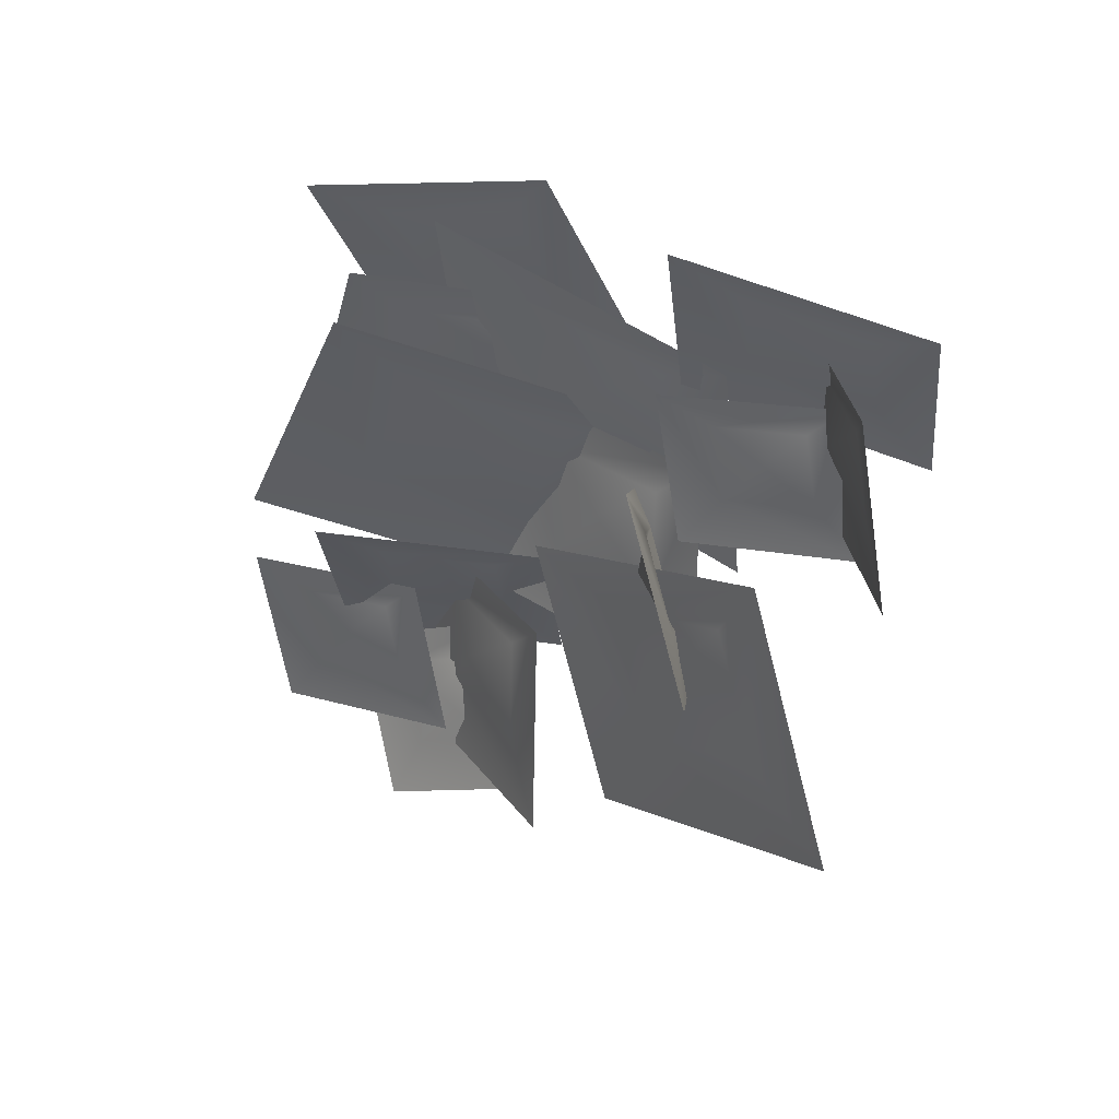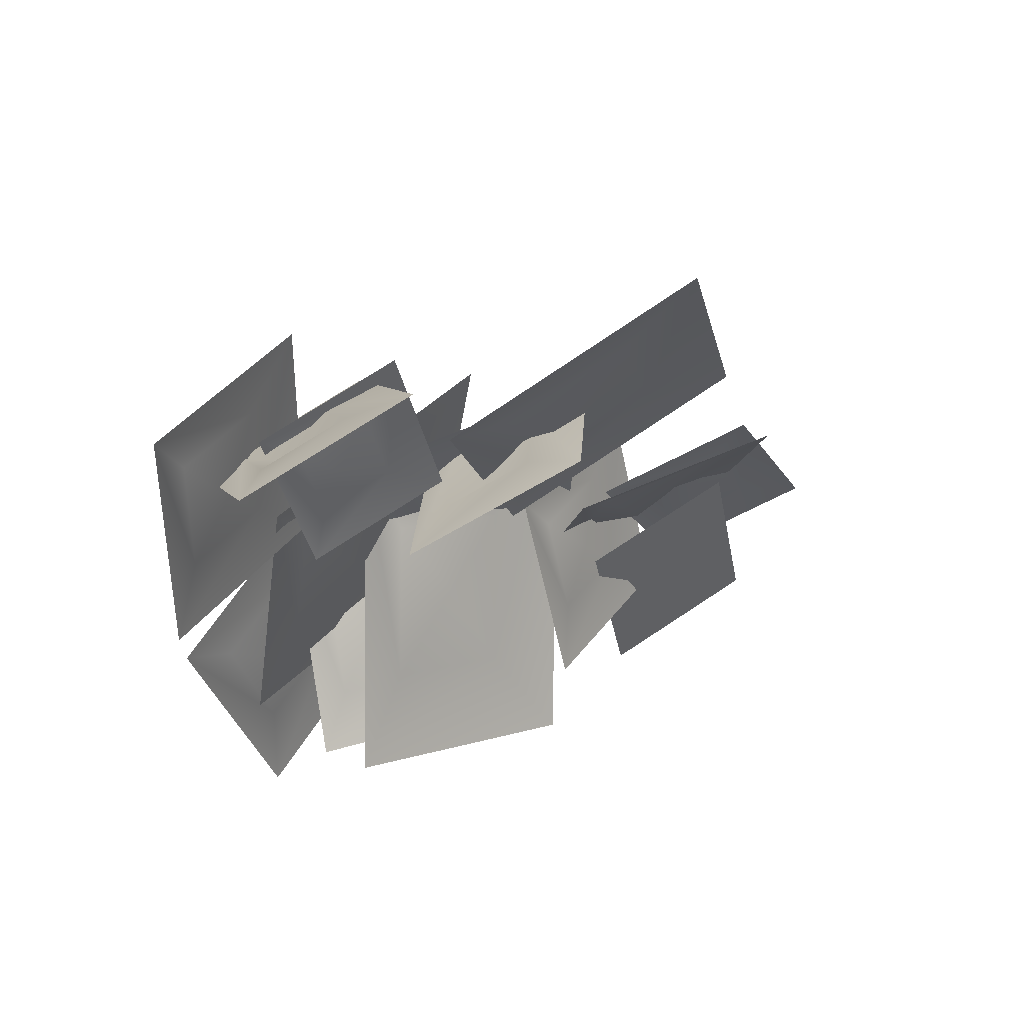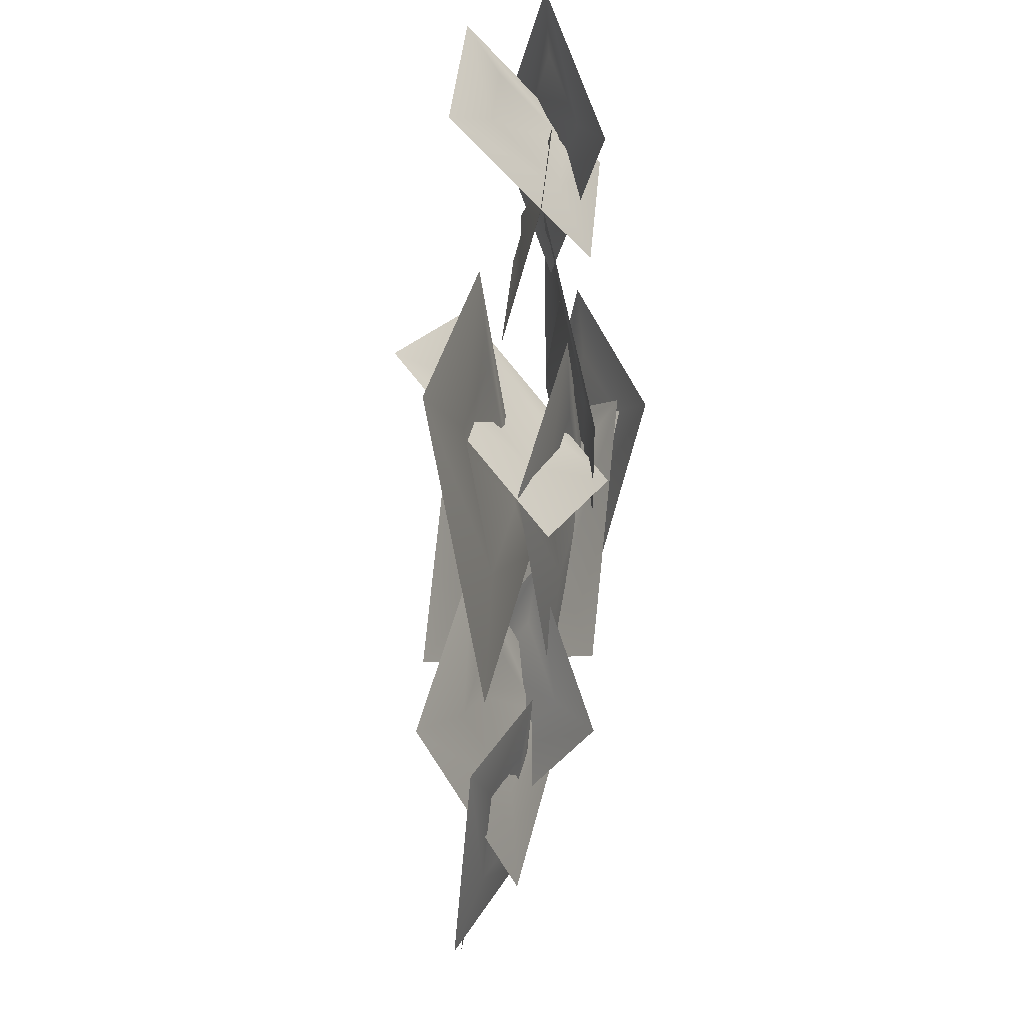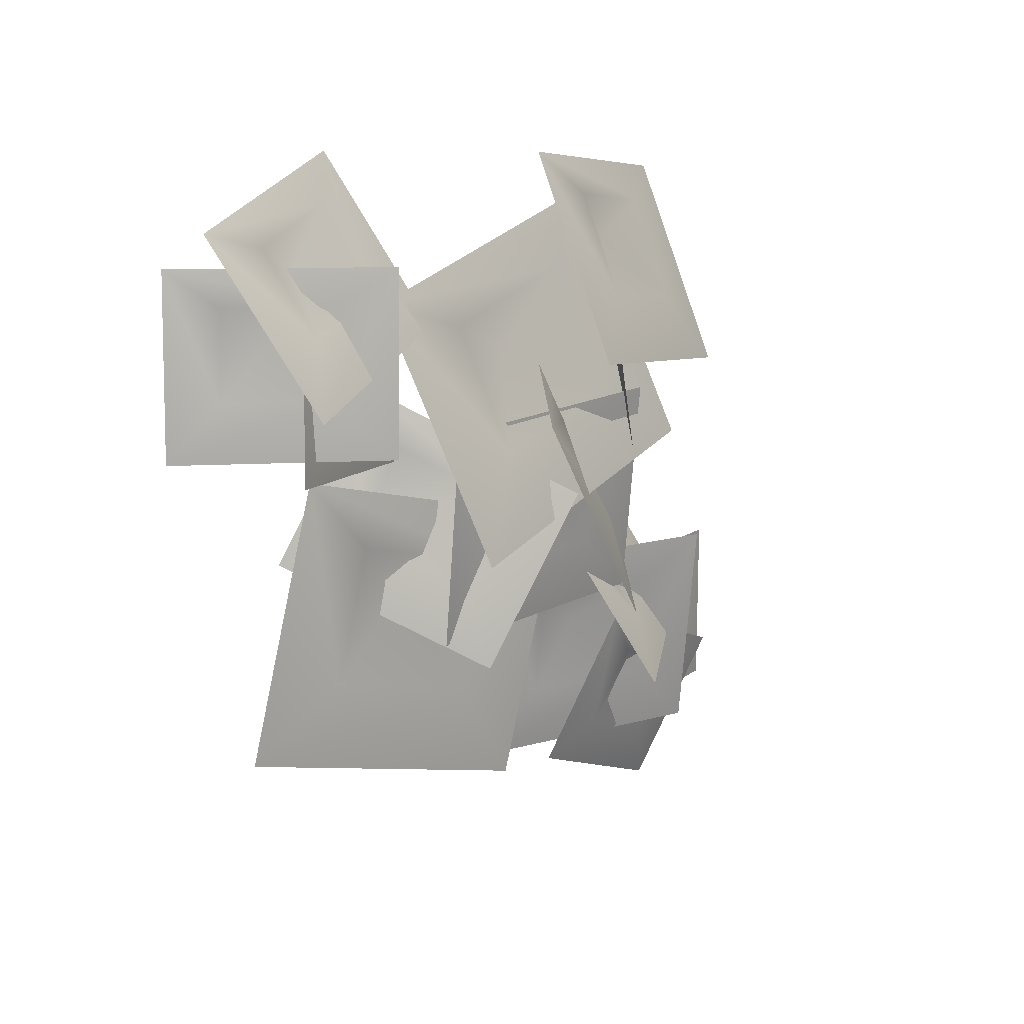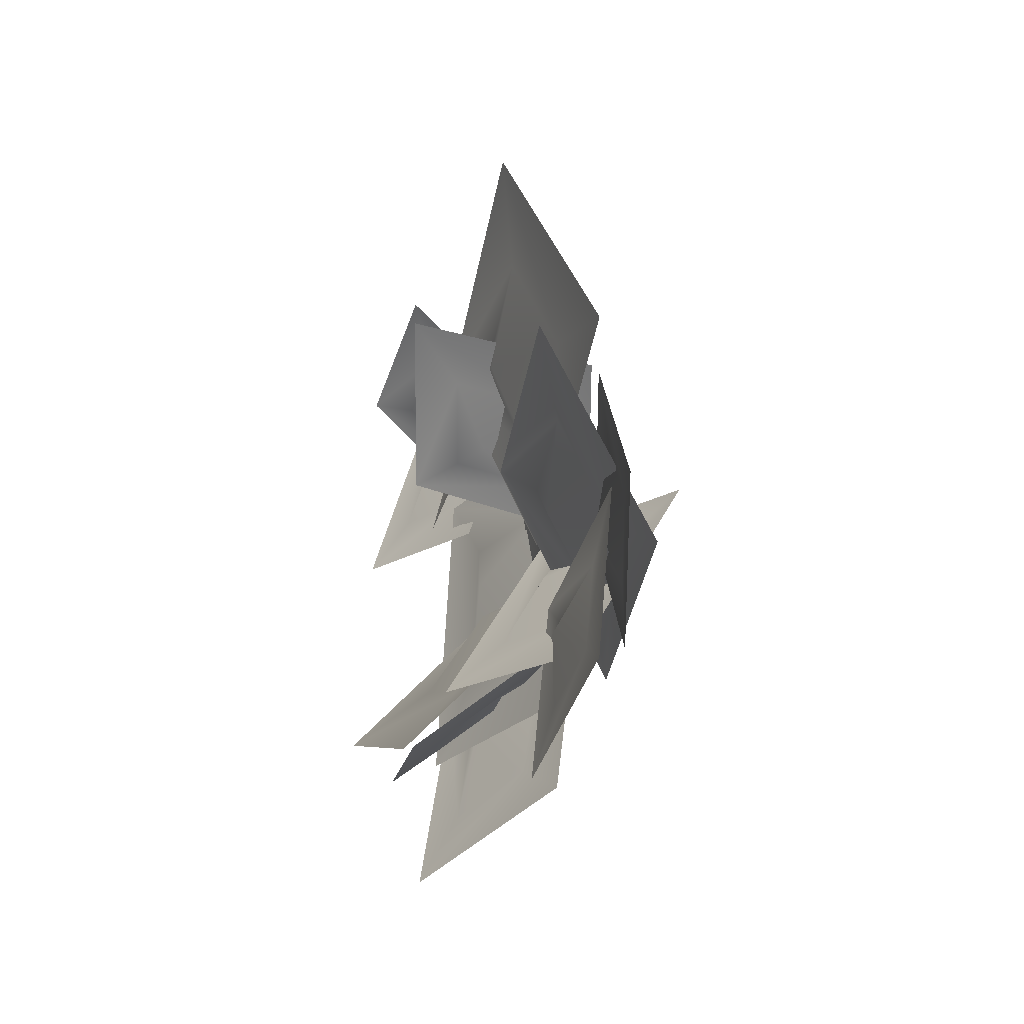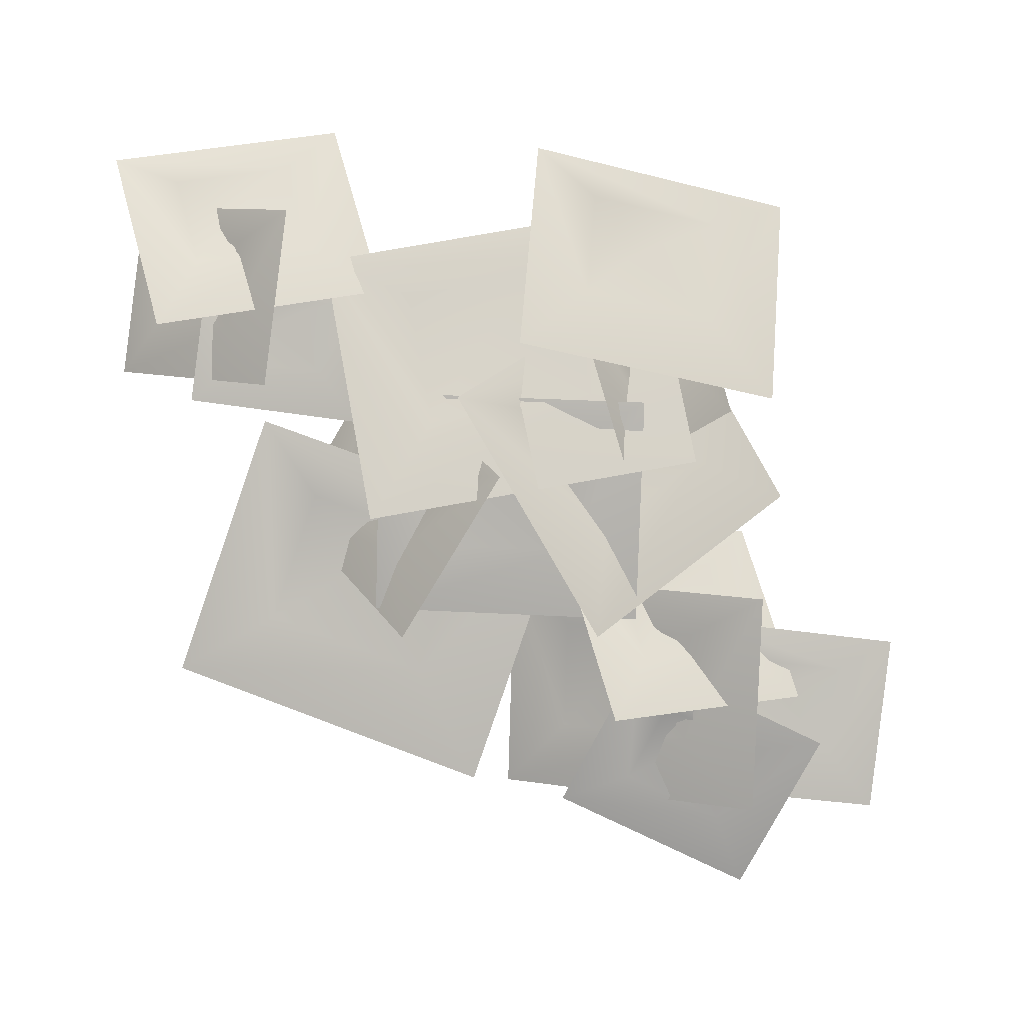
<metadata>
{"format":"obj","ext":"obj","renderer":"f3d","projection":"perspective","resolution":1024,"background":"white","views":[{"elev":31.1,"azim":129.3,"up":"+Z"},{"elev":56.8,"azim":62.0,"up":"+Y"},{"elev":50.0,"azim":-170.0,"up":"+Y"},{"elev":19.8,"azim":-143.8,"up":"+Z"},{"elev":-36.8,"azim":166.5,"up":"+Y"},{"elev":6.1,"azim":-93.9,"up":"+Z"}]}
</metadata>
<code>
o tdr_tlv_wallplant_b
v 162.9 34.76 54.89
v 305.1 -3.902 361.7
v 201.3 439.4 753
v 609.9 -324.7 530.9
v 785.9 -621 400.8
v 824.2 -216.4 1099
v 628.6 -126.7 872.4
v 323.9 194.1 703.2
v 507.9 24.28 627
v 439.5 110.2 -489
v 394.6 -87.87 -414.2
v 332.2 -111.6 -38.37
v 398 -358.4 -546.5
v 446.4 -442.9 -759.5
v 339.1 -664.7 -308.9
v 345.5 -466.9 -326.1
v 342.1 -196.3 -193.8
v 409.7 -279 -321.3
v 300.3 1305 962.1
v 406.9 1193 1142
v 557.2 1441 1445
v 487.8 876.5 1189
v 465.6 657.2 1057
v 722.4 793.4 1539
v 613.4 943.2 1425
v 532.6 1260 1378
v 567.9 1106 1287
v 726.7 1449 807.6
v 632.8 1331 962.9
v 771.7 1381 1315
v 427.9 1110 951.8
v 307.8 997.9 785
v 352.8 930.6 1292
v 449.9 1077 1200
v 654.8 1298 1211
v 592.9 1181 1110
v 245.6 -57.14 535.3
v 337.1 -109.6 725.4
v 220.4 95.68 1027
v 562.6 -298.5 795.6
v 706.7 -443.3 678.9
v 681.5 -290.5 1171
v 550.3 -223.8 1036
v 324.8 -34.88 966
v 459.6 -108.9 900.8
v 402.1 -248.8 -450.8
v 420.4 -413.5 -311.6
v 447.1 -316 56.44
v 456.6 -709.5 -354.1
v 476.1 -853.9 -537.5
v 521 -921.1 -30.31
v 478.5 -742.4 -106
v 442.4 -446.4 -63.55
v 498 -557 -174.6
v 807.7 945.8 352.6
v 645.1 787 434
v 695.9 663 838.2
v 399.2 618.5 279.2
v 304.9 601.2 36.17
v 193.1 318.5 521.7
v 344.5 480.2 516.7
v 590.4 648.7 671.5
v 538.3 586.8 504.6
v 447.1 1221 734
v 472.8 1085 848.8
v 484.5 1165 1156
v 524.3 842.7 812.1
v 552.5 725.8 659
v 589.8 670 1081
v 542.6 815.4 1018
v 491.1 1058 1055
v 546.1 970.7 962.6
v 121.4 -14.27 -185.8
v 263.1 -118.2 -26.34
v 378.3 122 296.6
v 414.4 -411.9 -23.94
v 430.6 -614.6 -180.9
v 687.4 -478.4 301.6
v 540 -345.3 212.1
v 388.8 -51.6 209.7
v 449.9 -182.7 98.46
v 599.8 266.9 -465.4
v 500.8 99.72 -272.1
v 558 250.7 183.6
v 354 -251.8 -290.3
v 299.6 -451.8 -502.6
v 257.8 -468 146.3
v 333.5 -259.8 27.11
v 480.4 91.8 45.34
v 480.2 -82.04 -73.7
v 406.8 677.6 109.3
v 352.6 493.6 305
v 365 661.4 758.3
v 301.7 115.8 292.3
v 302.6 -94.77 83.32
v 260.8 -111 732.3
v 281.2 107.8 609.8
v 332.2 485.6 622.5
v 377.9 315.8 506.5
v 125.1 264.8 911.5
v 235.9 60.46 1057
v 434.5 188.2 1479
v 295.7 -307.2 974.4
v 247.2 -486.8 743.4
v 556.6 -563.4 1310
v 447 -344.7 1252
v 387.3 23 1334
v 411.9 -108.9 1172
v 621.4 1277 -103.5
v 549.9 989 63.61
v 617.2 1012 659.8
v 446 552.5 -88.23
v 409 384.4 -413.9
v 404.9 119.8 349.3
v 444 423.1 285.1
v 547.9 859.6 437
v 577.6 700.3 231.5
v 227.3 693.6 398.3
v 296.2 510.8 677
v 503.1 822.8 1146
v 301.1 43.77 755.9
v 237.2 -261.3 559.5
v 513 -132.1 1308
v 436 107 1122
v 431.1 574 1043
v 456.2 344.5 920
f 1 2 3
f 2 1 4
f 5 4 1
f 5 6 4
f 7 4 6
f 6 3 7
f 8 7 3
f 8 3 2
f 9 8 2
f 9 2 4
f 9 4 7
f 7 8 9
f 10 11 12
f 11 10 13
f 14 13 10
f 14 15 13
f 16 13 15
f 15 12 16
f 17 16 12
f 17 12 11
f 18 17 11
f 18 11 13
f 18 13 16
f 16 17 18
f 19 20 21
f 20 19 22
f 23 22 19
f 23 24 22
f 25 22 24
f 24 21 25
f 26 25 21
f 26 21 20
f 27 26 20
f 27 20 22
f 27 22 25
f 25 26 27
f 28 29 30
f 29 28 31
f 32 31 28
f 32 33 31
f 34 31 33
f 33 30 34
f 35 34 30
f 35 30 29
f 36 35 29
f 36 29 31
f 36 31 34
f 34 35 36
f 37 38 39
f 38 37 40
f 41 40 37
f 41 42 40
f 43 40 42
f 42 39 43
f 44 43 39
f 44 39 38
f 45 44 38
f 45 38 40
f 45 40 43
f 43 44 45
f 46 47 48
f 47 46 49
f 50 49 46
f 50 51 49
f 52 49 51
f 51 48 52
f 53 52 48
f 53 48 47
f 54 53 47
f 54 47 49
f 54 49 52
f 52 53 54
f 55 56 57
f 56 55 58
f 59 58 55
f 59 60 58
f 61 58 60
f 60 57 61
f 62 61 57
f 62 57 56
f 63 62 56
f 63 56 58
f 63 58 61
f 61 62 63
f 64 65 66
f 65 64 67
f 68 67 64
f 68 69 67
f 70 67 69
f 69 66 70
f 71 70 66
f 71 66 65
f 72 71 65
f 72 65 67
f 72 67 70
f 70 71 72
f 73 74 75
f 74 73 76
f 77 76 73
f 77 78 76
f 79 76 78
f 78 75 79
f 80 79 75
f 80 75 74
f 81 80 74
f 81 74 76
f 81 76 79
f 79 80 81
f 82 83 84
f 83 82 85
f 86 85 82
f 86 87 85
f 88 85 87
f 87 84 88
f 89 88 84
f 89 84 83
f 90 89 83
f 90 83 85
f 90 85 88
f 88 89 90
f 91 92 93
f 92 91 94
f 95 94 91
f 95 96 94
f 97 94 96
f 96 93 97
f 98 97 93
f 98 93 92
f 99 98 92
f 99 92 94
f 99 94 97
f 97 98 99
f 100 101 102
f 101 100 103
f 104 103 100
f 104 105 103
f 106 103 105
f 105 102 106
f 107 106 102
f 107 102 101
f 108 107 101
f 108 101 103
f 108 103 106
f 106 107 108
f 109 110 111
f 110 109 112
f 113 112 109
f 113 114 112
f 115 112 114
f 114 111 115
f 116 115 111
f 116 111 110
f 117 116 110
f 117 110 112
f 117 112 115
f 115 116 117
f 118 119 120
f 119 118 121
f 122 121 118
f 122 123 121
f 124 121 123
f 123 120 124
f 125 124 120
f 125 120 119
f 126 125 119
f 126 119 121
f 126 121 124
f 124 125 126

</code>
